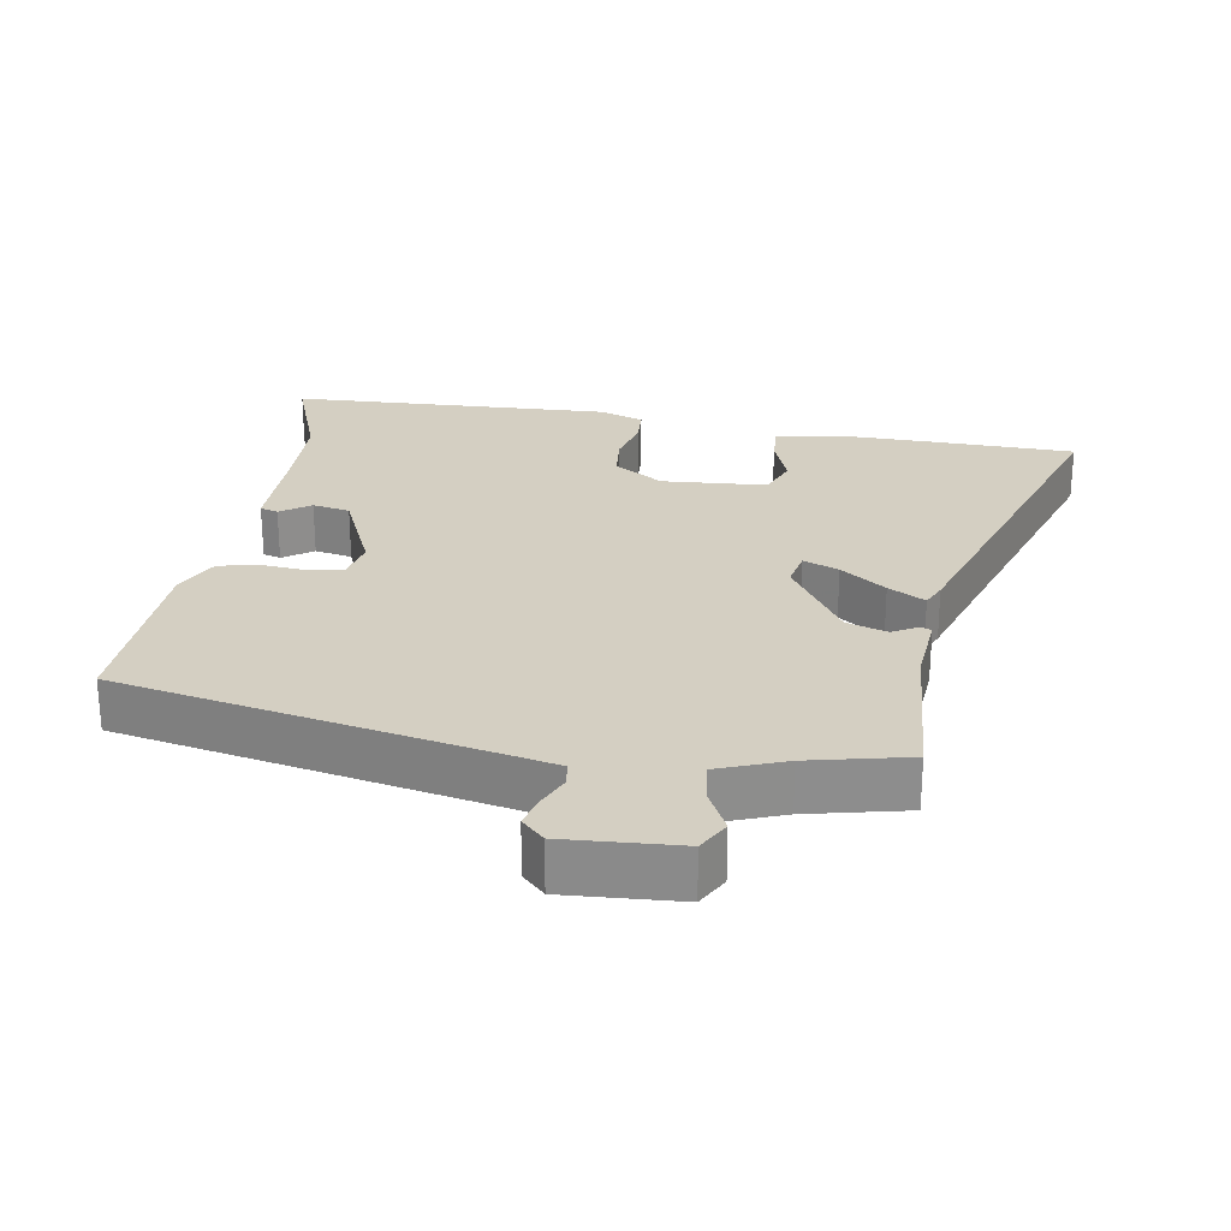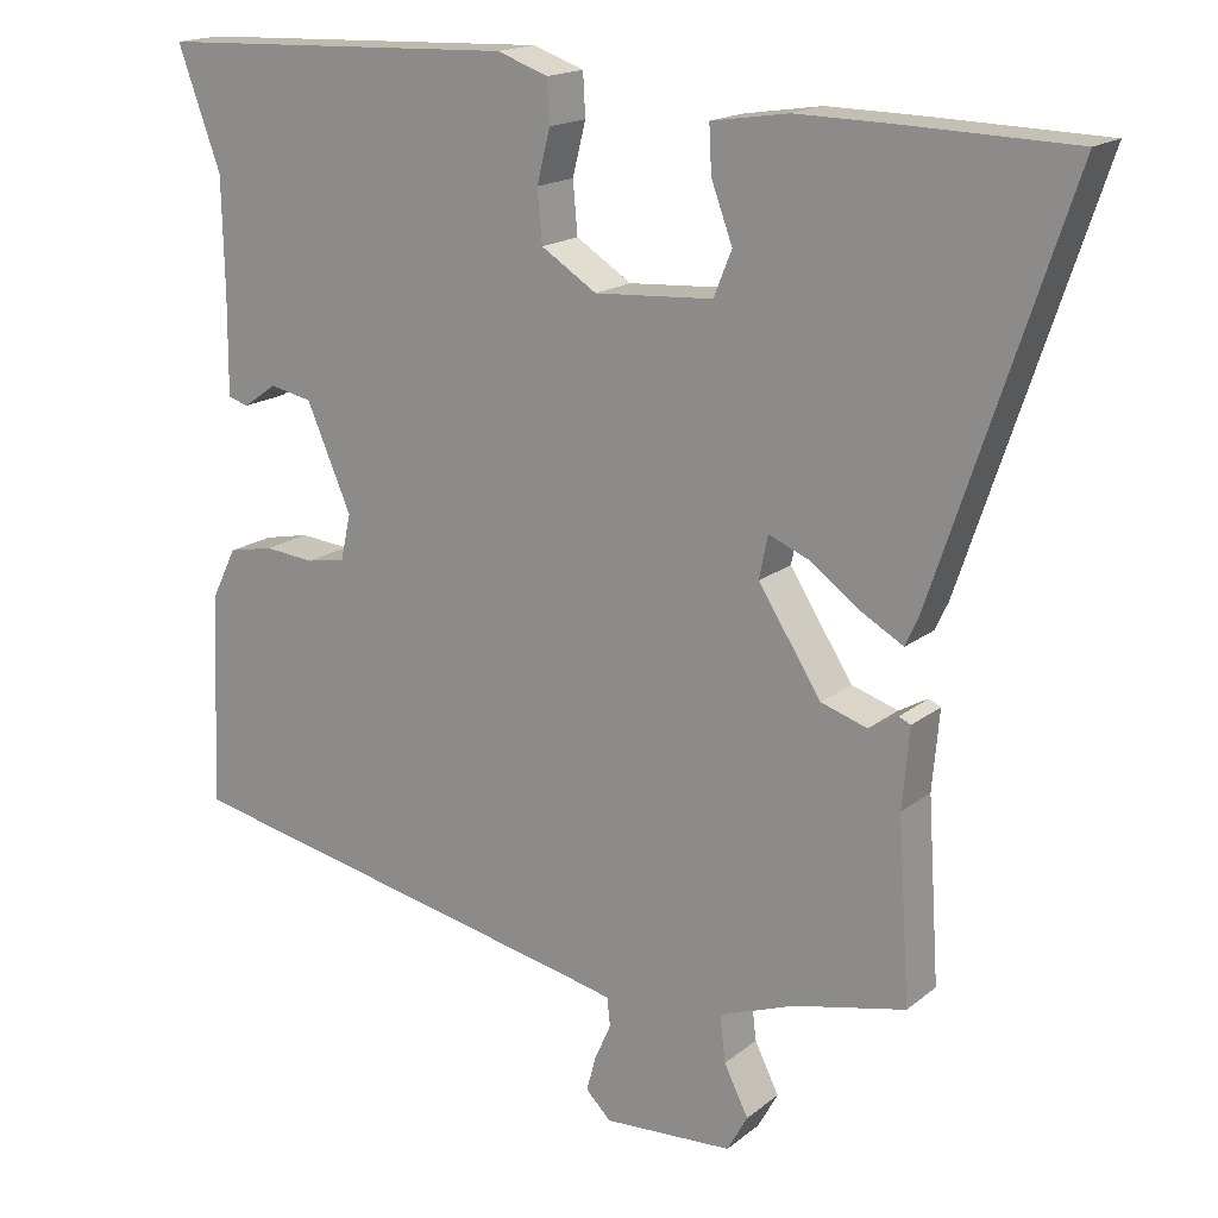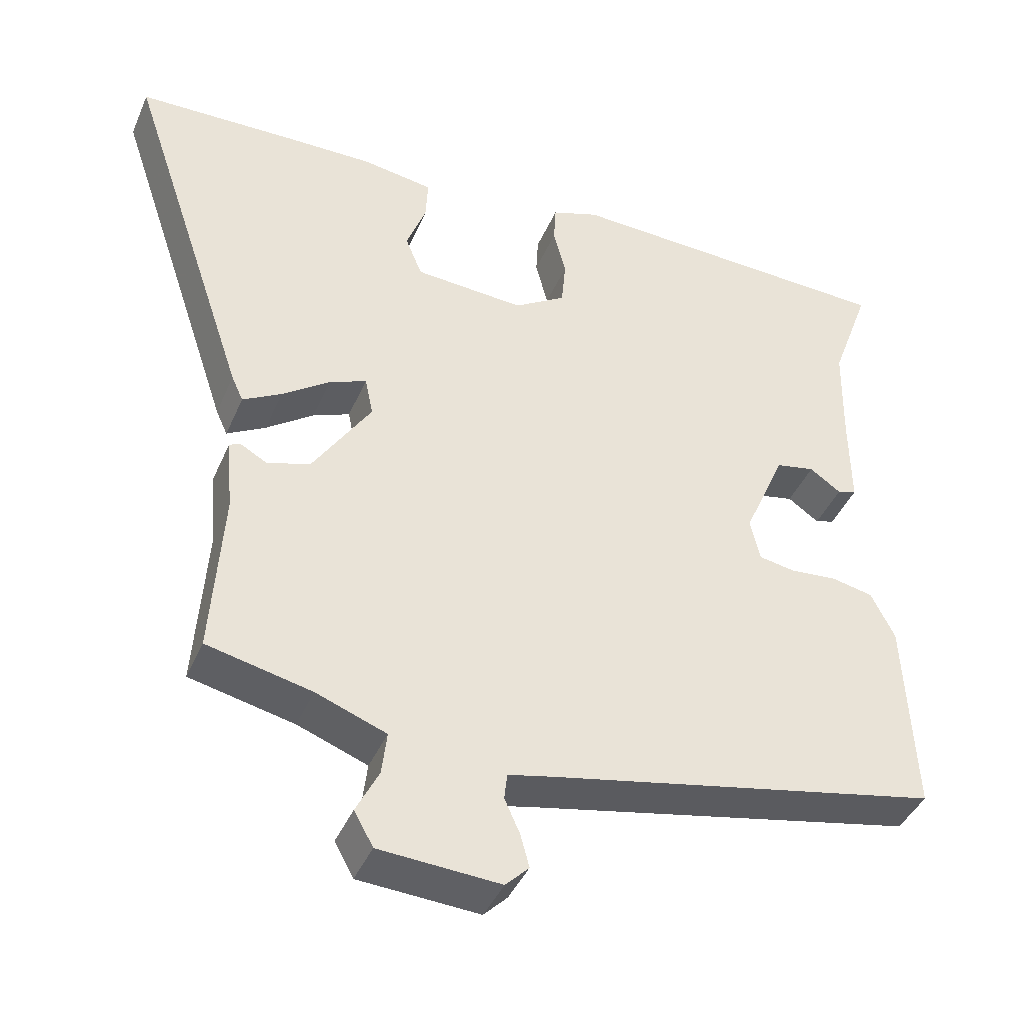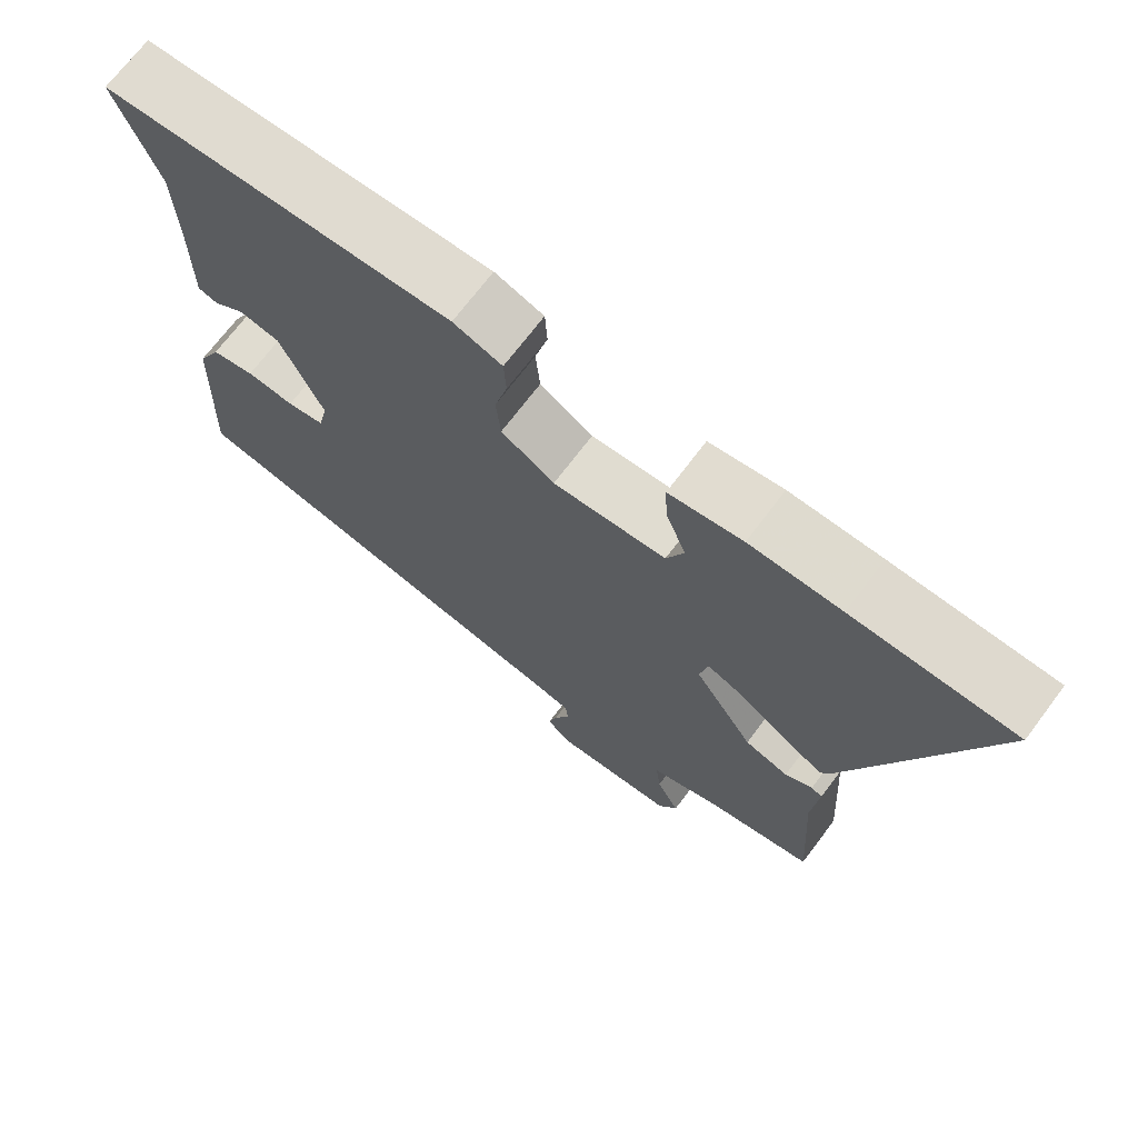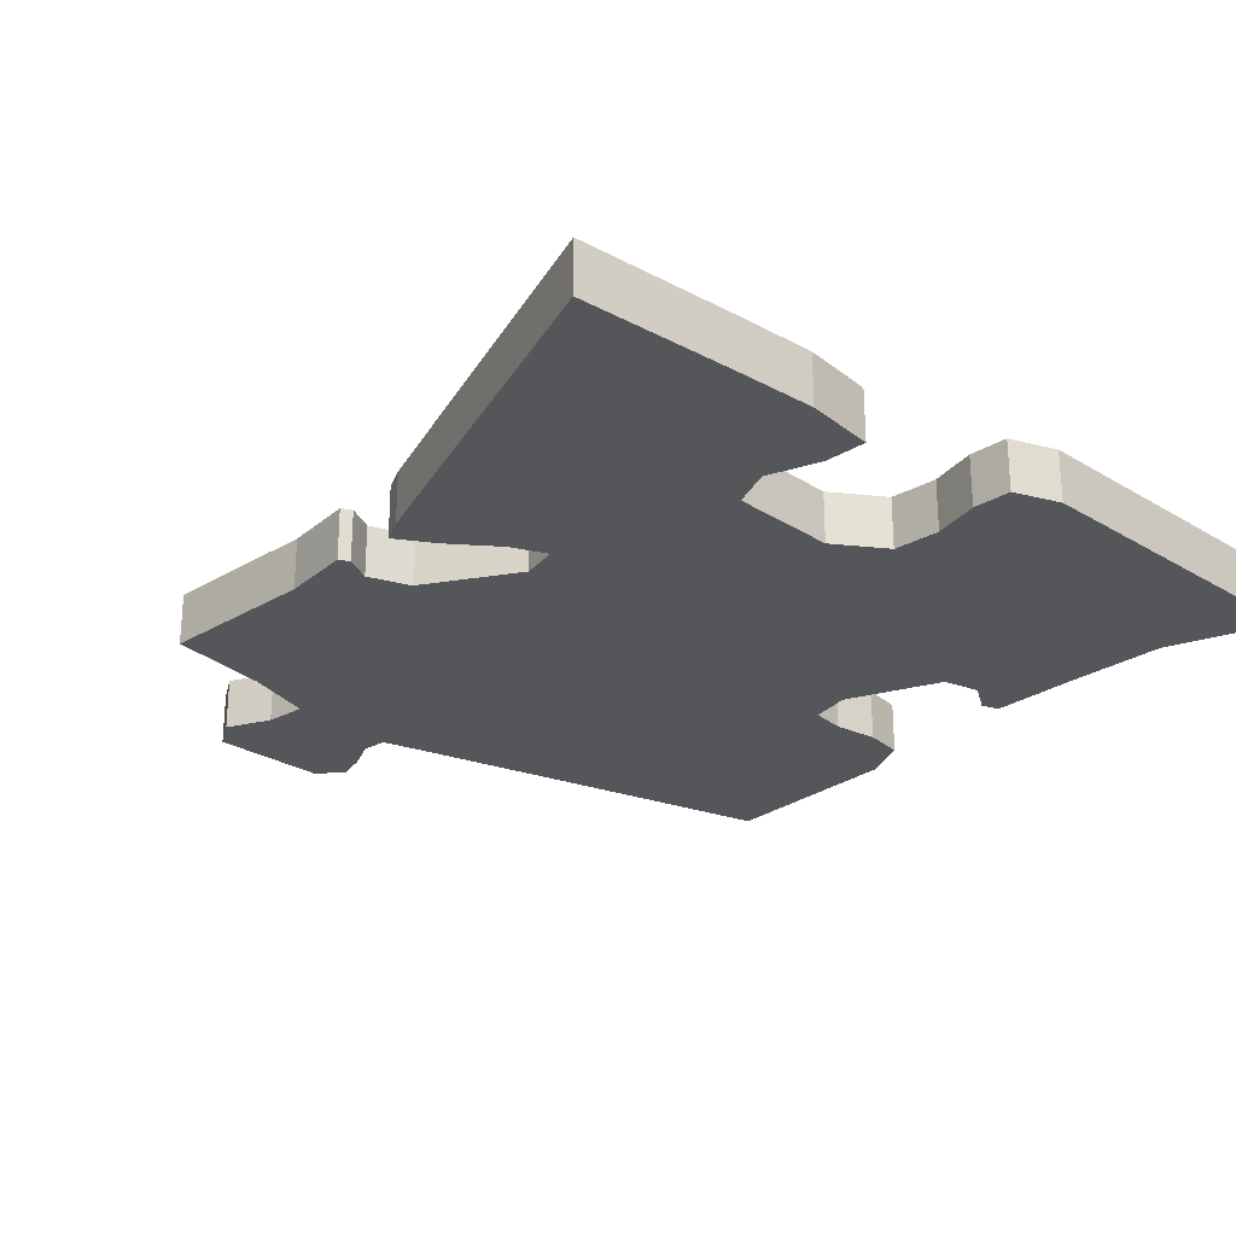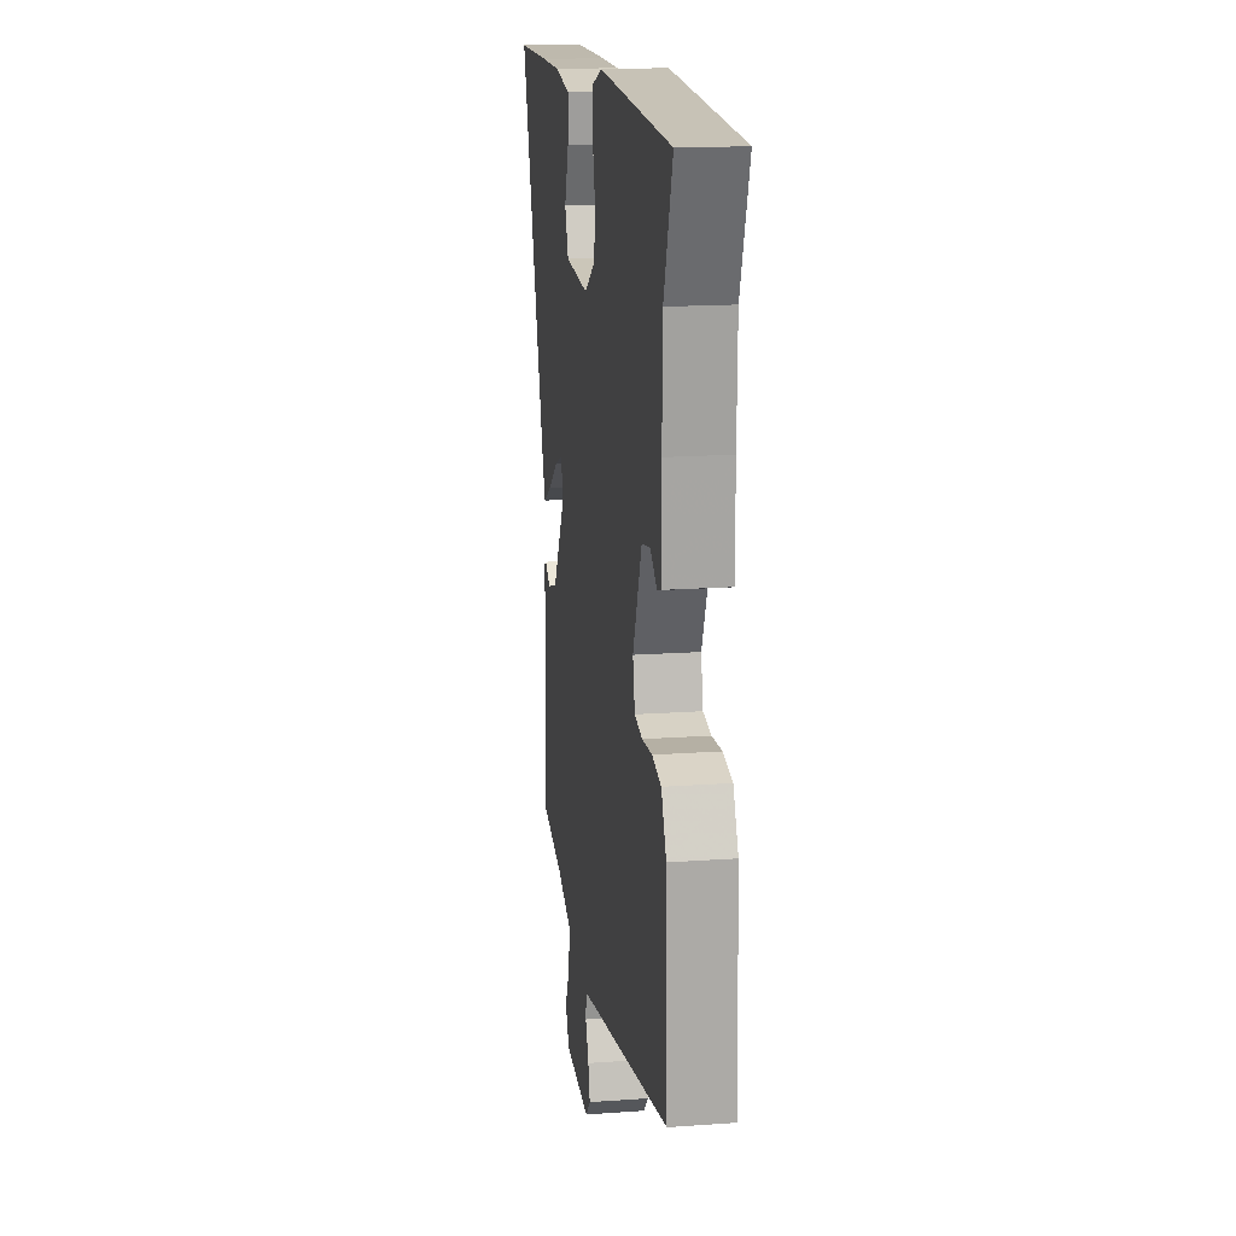
<metadata>
{"format":"obj","ext":"obj","renderer":"f3d","projection":"perspective","resolution":1024,"background":"white","views":[{"elev":25.7,"azim":-170.9,"up":"+Y"},{"elev":17.2,"azim":-146.6,"up":"+Z"},{"elev":-41.9,"azim":-22.2,"up":"+Z"},{"elev":70.7,"azim":-143.0,"up":"+Z"},{"elev":-25.4,"azim":-42.2,"up":"+Y"},{"elev":17.0,"azim":81.8,"up":"+Z"}]}
</metadata>
<code>
v -0.661 0.07 0.496
v -0.445 0.07 0.502
v -0.323 0.07 0.504
v -0.225 0.07 0.489
v -0.228 0.07 0.43
v -0.255 0.07 0.357
v -0.232 0.07 0.3
v -0.081 0.07 0.29
v -0.01 0.07 0.335
v -0.004 0.07 0.401
v -0.021 0.07 0.468
v -0.018 0.07 0.522
v 0.047 0.07 0.545
v 0.51 0.07 0.528
v 0.455 0.07 0.376
v 0.452 0.07 0.234
v 0.453 0.07 0.106
v 0.427 0.07 0.098
v 0.384 0.07 0.128
v 0.33 0.07 0.117
v 0.273 0.07 -0.015
v 0.286 0.07 -0.074
v 0.336 0.07 -0.083
v 0.4 0.07 -0.077
v 0.458 0.07 -0.089
v 0.49 0.07 -0.154
v 0.502 0.07 -0.427
v -0.033 0.07 -0.537
v -0.096 0.07 -0.551
v -0.1 0.07 -0.587
v -0.079 0.07 -0.634
v -0.067 0.07 -0.679
v -0.099 0.07 -0.711
v -0.264 0.07 -0.701
v -0.29 0.07 -0.654
v -0.259 0.07 -0.592
v -0.252 0.07 -0.533
v -0.348 0.07 -0.497
v -0.491 0.07 -0.465
v -0.476 0.07 -0.235
v -0.485 0.07 -0.134
v -0.47 0.07 -0.127
v -0.433 0.07 -0.148
v -0.374 0.07 -0.129
v -0.294 0.07 -0.004
v -0.305 0.07 0.05
v -0.356 0.07 0.029
v -0.421 0.07 -0.018
v -0.474 0.07 -0.048
v -0.49 0.07 -0.013
v -0.661 0 0.496
v -0.445 0 0.502
v -0.323 0 0.504
v -0.225 0 0.489
v -0.228 0 0.43
v -0.255 0 0.357
v -0.232 0 0.3
v -0.081 0 0.29
v -0.01 0 0.335
v -0.004 0 0.401
v -0.021 0 0.468
v -0.018 0 0.522
v 0.047 0 0.545
v 0.51 0 0.528
v 0.455 0 0.376
v 0.452 0 0.234
v 0.453 0 0.106
v 0.427 0 0.098
v 0.384 0 0.128
v 0.33 0 0.117
v 0.273 0 -0.015
v 0.286 0 -0.074
v 0.336 0 -0.083
v 0.4 0 -0.077
v 0.458 0 -0.089
v 0.49 0 -0.154
v 0.502 0 -0.427
v -0.033 0 -0.537
v -0.096 0 -0.551
v -0.1 0 -0.587
v -0.079 0 -0.634
v -0.067 0 -0.679
v -0.099 0 -0.711
v -0.264 0 -0.701
v -0.29 0 -0.654
v -0.259 0 -0.592
v -0.252 0 -0.533
v -0.348 0 -0.497
v -0.491 0 -0.465
v -0.476 0 -0.235
v -0.485 0 -0.134
v -0.47 0 -0.127
v -0.433 0 -0.148
v -0.374 0 -0.129
v -0.294 0 -0.004
v -0.305 0 0.05
v -0.356 0 0.029
v -0.421 0 -0.018
v -0.474 0 -0.048
v -0.49 0 -0.013
f 2 3 4
f 1 2 4
f 50 1 4
f 49 50 4
f 48 49 4
f 47 48 4
f 40 41 42 43
f 40 43 44
f 39 40 44
f 38 39 44
f 37 38 44 45
f 34 35 36
f 33 34 36
f 32 33 36
f 31 32 36
f 30 31 36
f 29 30 36 37
f 28 29 37 45
f 26 27 28
f 25 26 28
f 24 25 28
f 23 24 28
f 22 23 28 45
f 16 17 18 19
f 15 16 19 20
f 14 15 20
f 13 14 20
f 12 13 20
f 11 12 20
f 10 11 20
f 9 10 20 21
f 4 5 6
f 47 4 6
f 46 47 6 7
f 22 45 46
f 21 22 46
f 9 21 46
f 8 9 46
f 7 8 46
f 54 53 52
f 54 52 51
f 54 51 100
f 54 100 99
f 54 99 98
f 54 98 97
f 93 92 91 90
f 94 93 90
f 94 90 89
f 94 89 88
f 95 94 88 87
f 86 85 84
f 86 84 83
f 86 83 82
f 86 82 81
f 86 81 80
f 87 86 80 79
f 95 87 79 78
f 78 77 76
f 78 76 75
f 78 75 74
f 78 74 73
f 95 78 73 72
f 69 68 67 66
f 70 69 66 65
f 70 65 64
f 70 64 63
f 70 63 62
f 70 62 61
f 70 61 60
f 71 70 60 59
f 56 55 54
f 56 54 97
f 57 56 97 96
f 96 95 72
f 96 72 71
f 96 71 59
f 96 59 58
f 96 58 57
f 1 51 52 2
f 2 52 53 3
f 3 53 54 4
f 4 54 55 5
f 5 55 56 6
f 6 56 57 7
f 7 57 58 8
f 8 58 59 9
f 9 59 60 10
f 10 60 61 11
f 11 61 62 12
f 12 62 63 13
f 13 63 64 14
f 14 64 65 15
f 15 65 66 16
f 16 66 67 17
f 17 67 68 18
f 18 68 69 19
f 19 69 70 20
f 20 70 71 21
f 21 71 72 22
f 22 72 73 23
f 23 73 74 24
f 24 74 75 25
f 25 75 76 26
f 26 76 77 27
f 27 77 78 28
f 28 78 79 29
f 29 79 80 30
f 30 80 81 31
f 31 81 82 32
f 32 82 83 33
f 33 83 84 34
f 34 84 85 35
f 35 85 86 36
f 36 86 87 37
f 37 87 88 38
f 38 88 89 39
f 39 89 90 40
f 40 90 91 41
f 41 91 92 42
f 42 92 93 43
f 43 93 94 44
f 44 94 95 45
f 45 95 96 46
f 46 96 97 47
f 47 97 98 48
f 48 98 99 49
f 49 99 100 50
f 50 100 51 1

</code>
